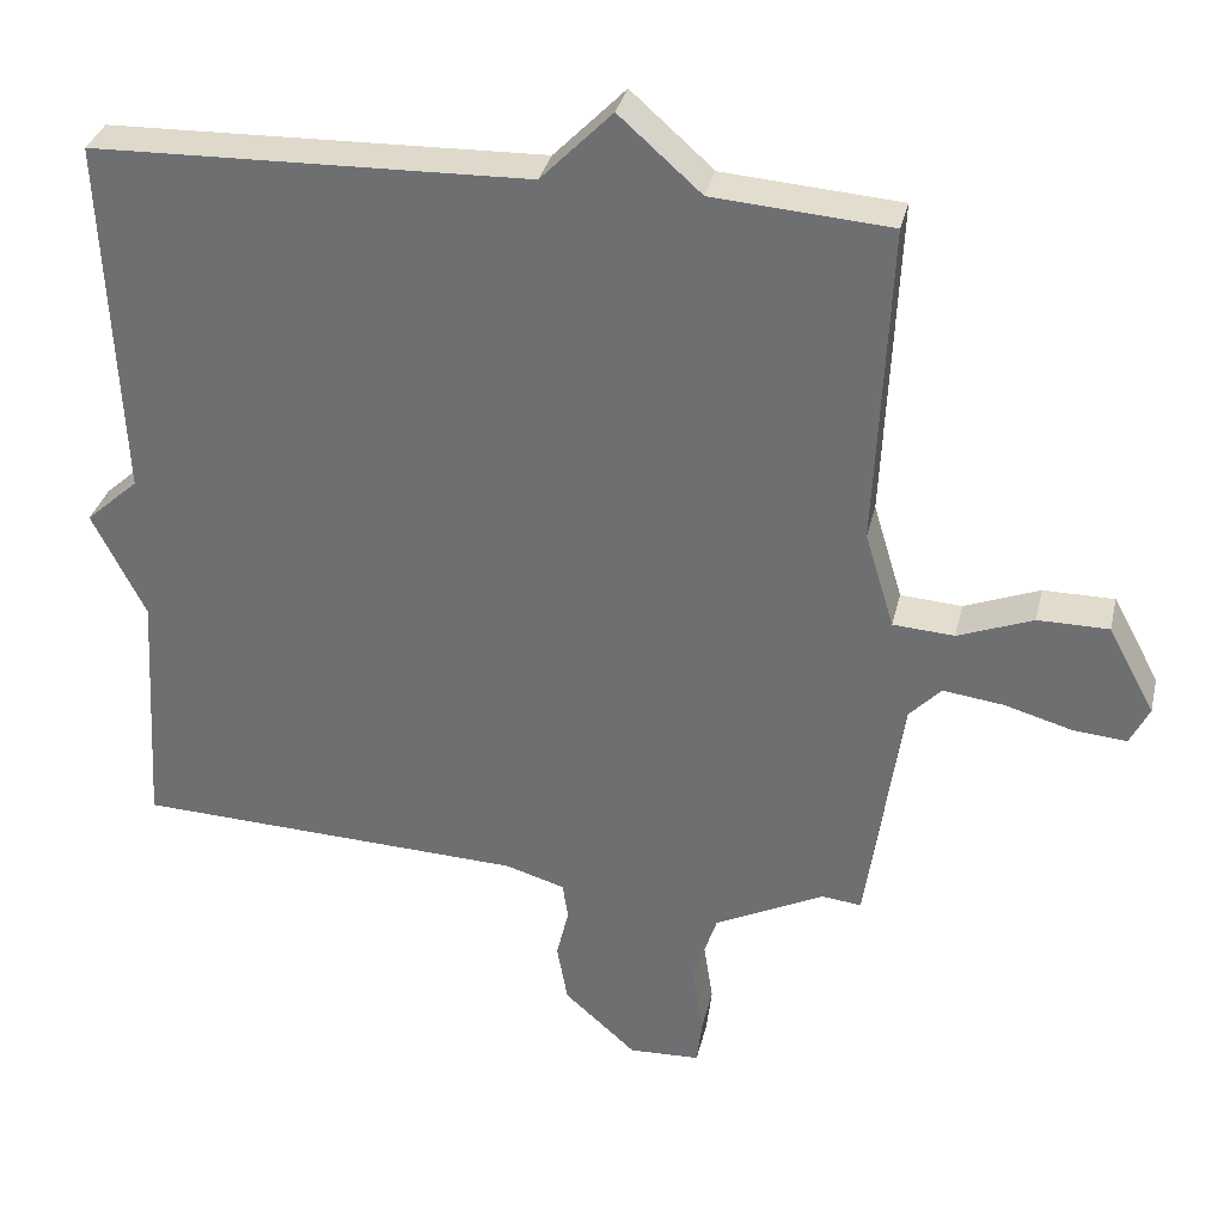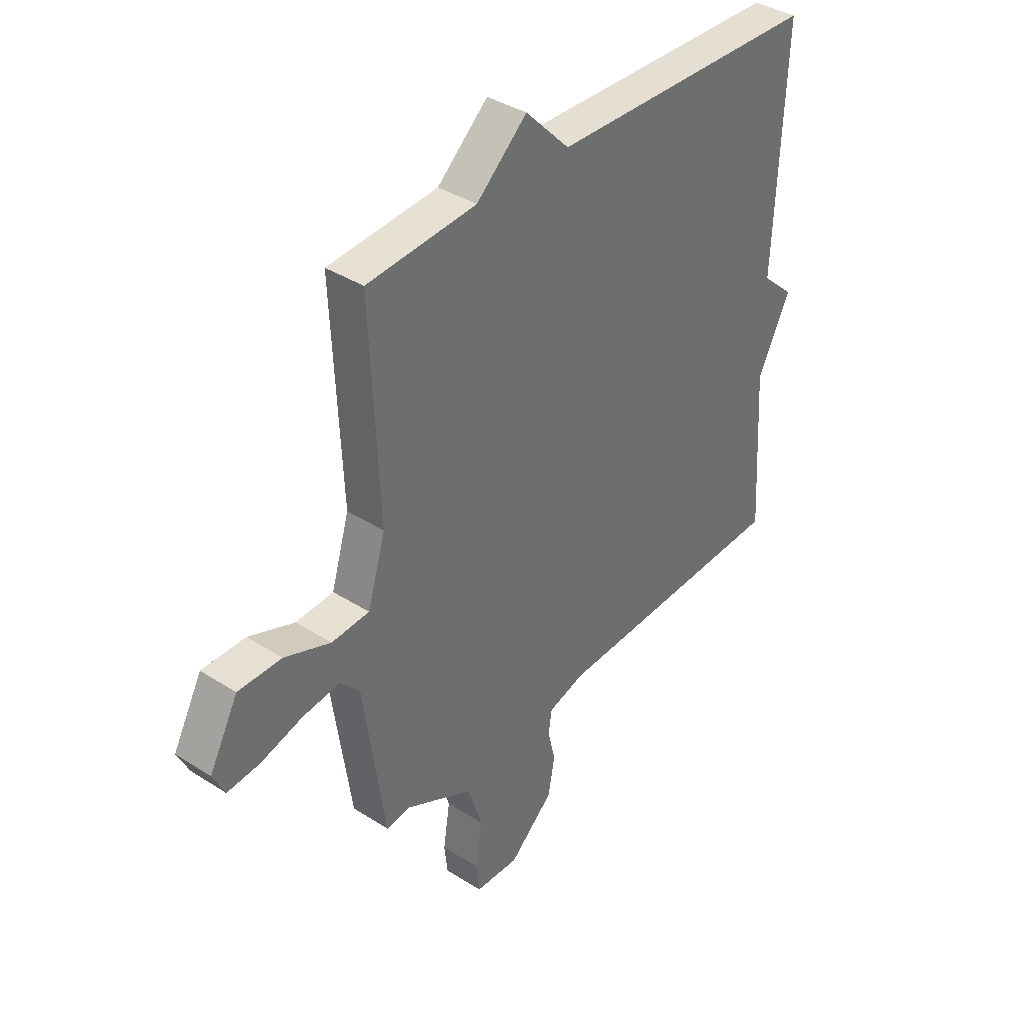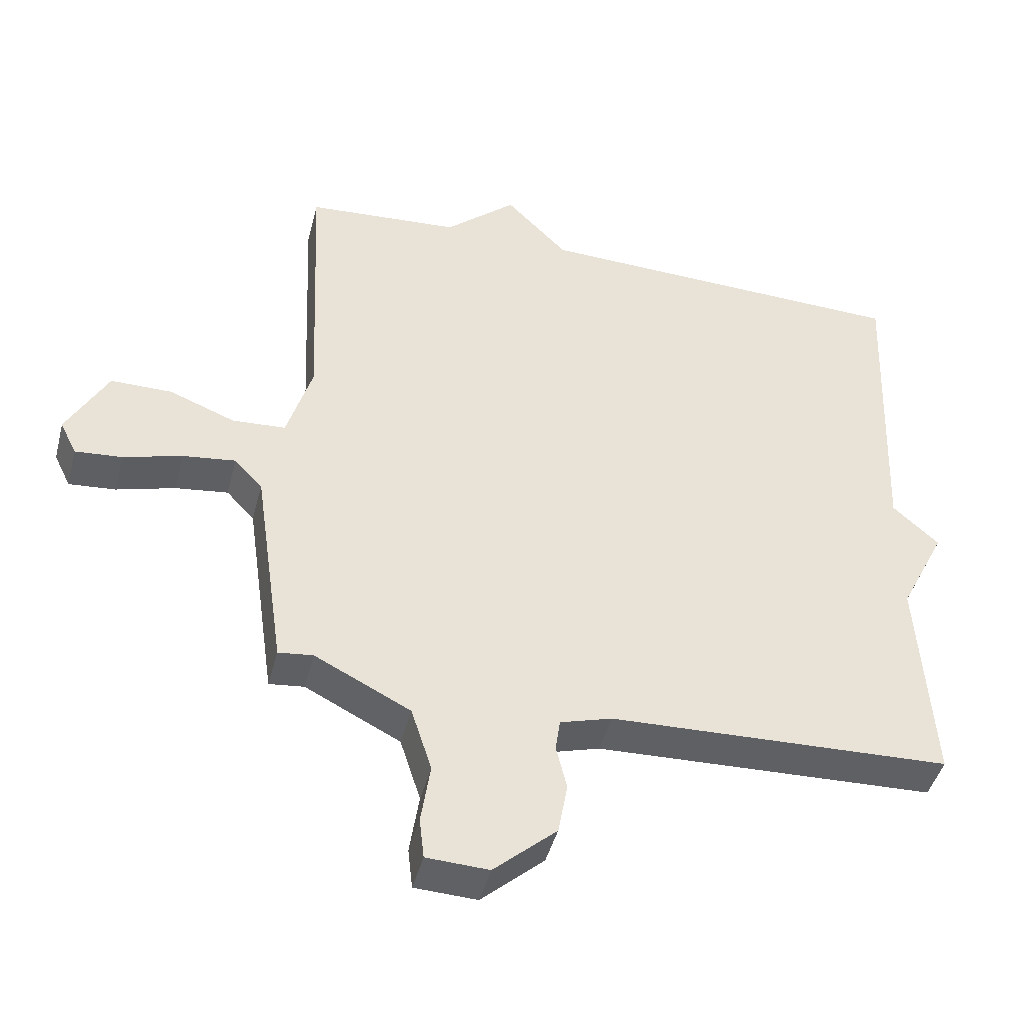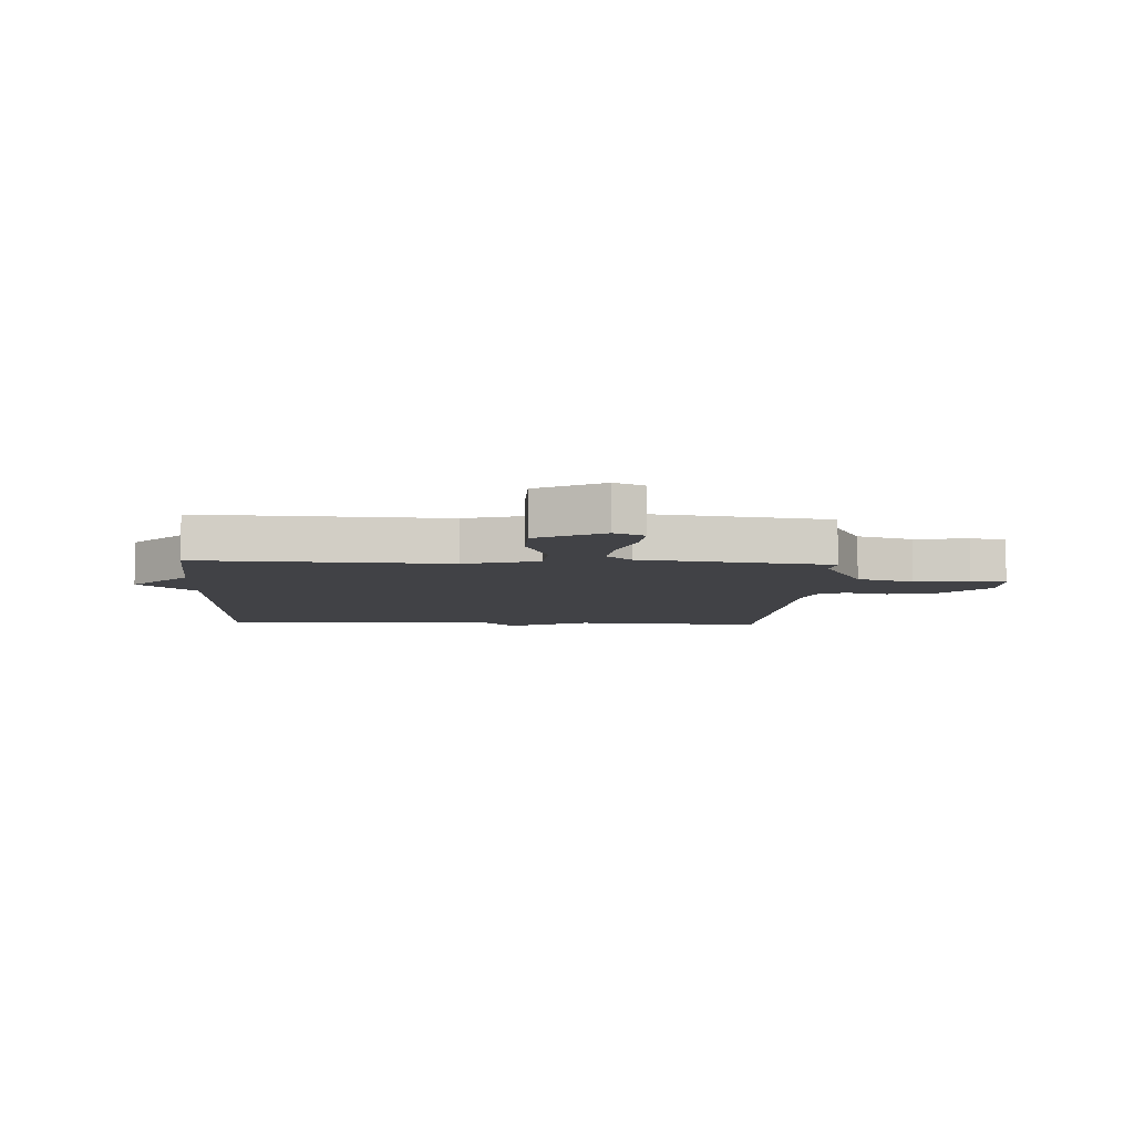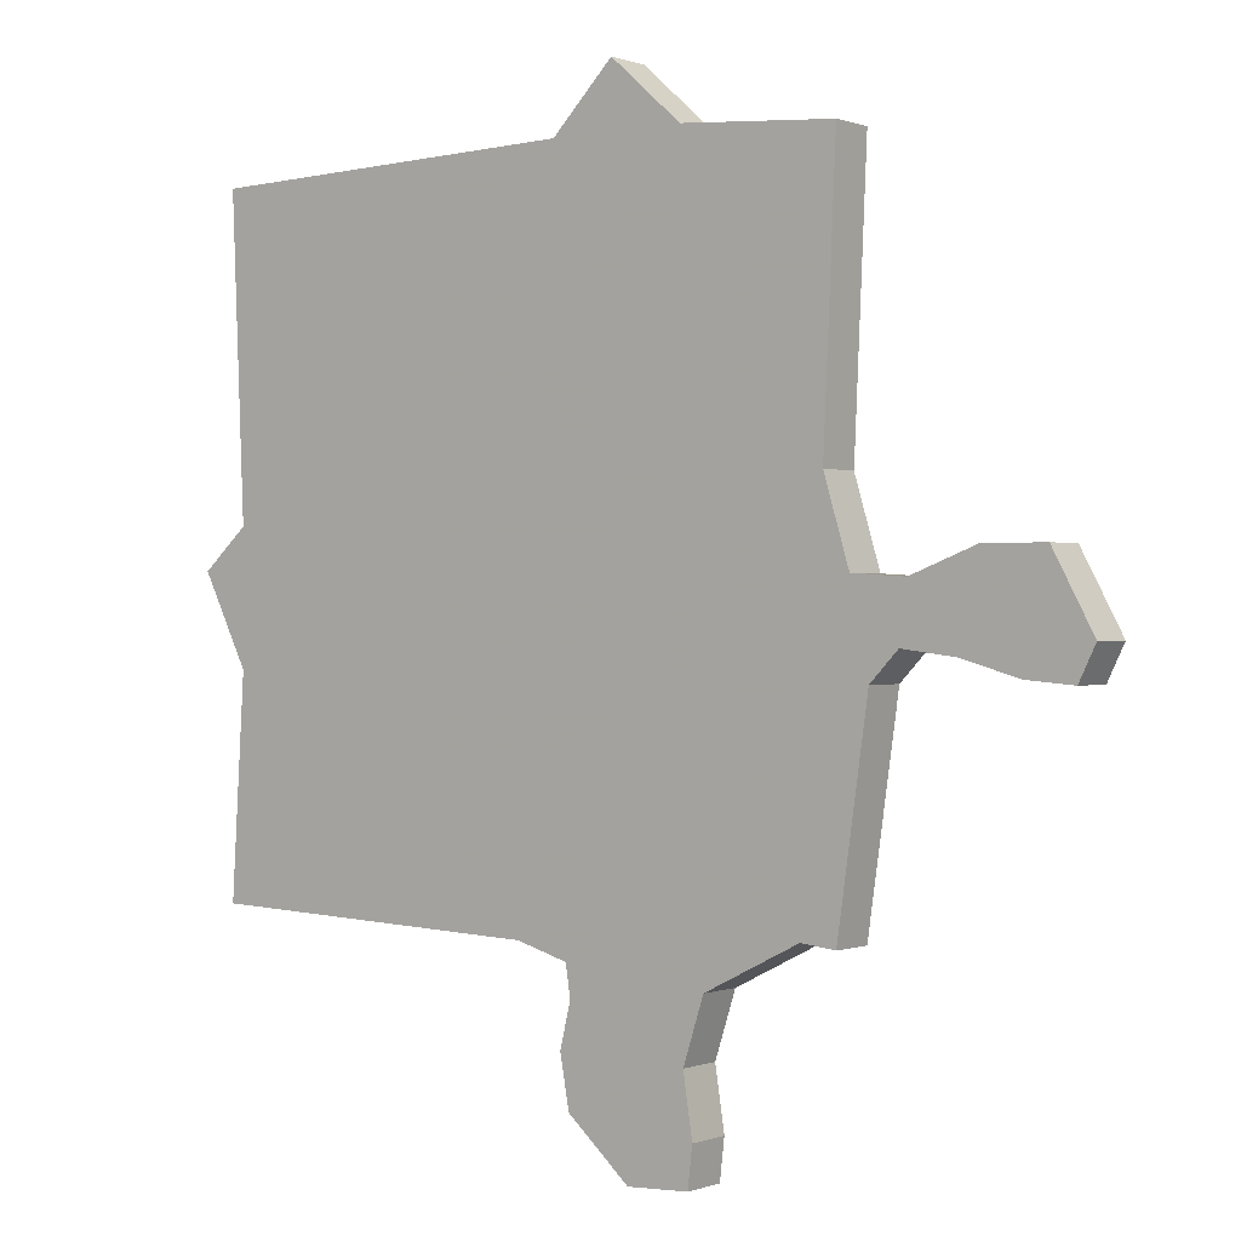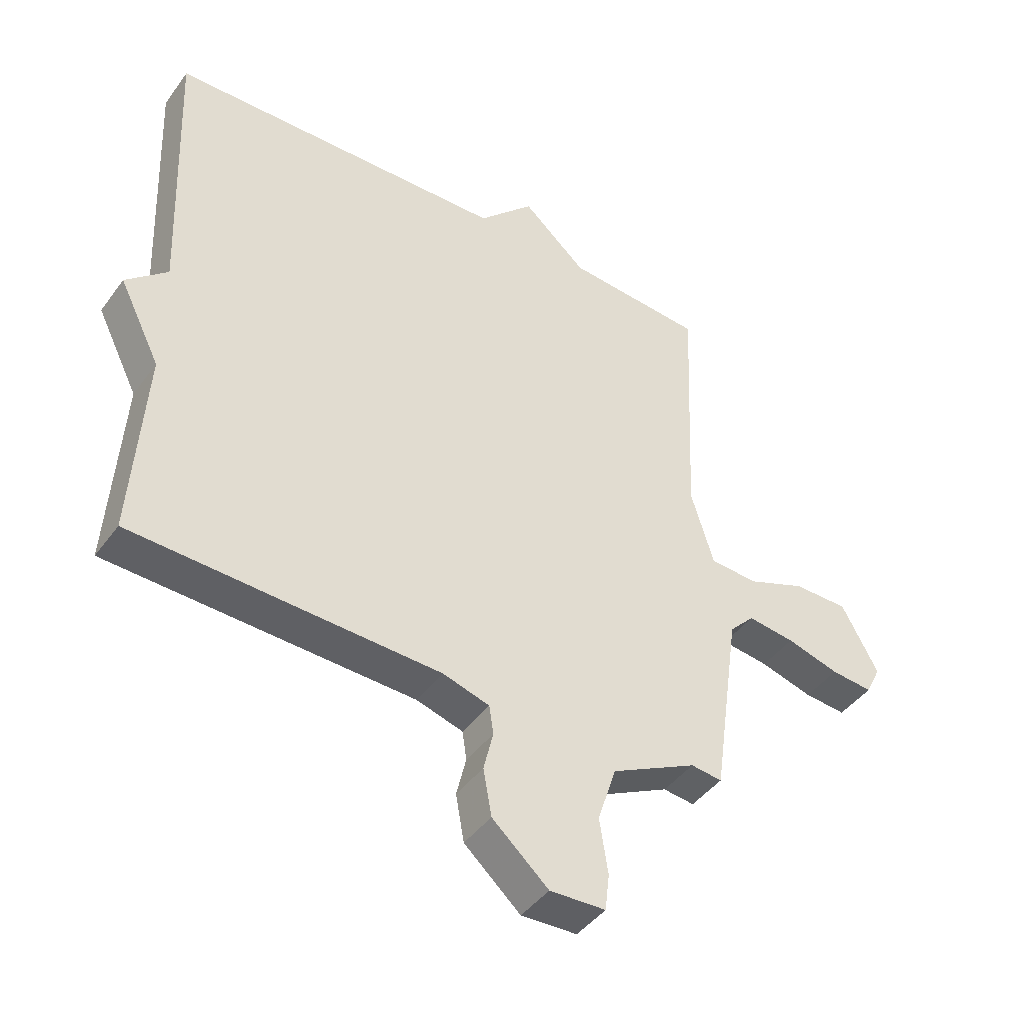
<metadata>
{"format":"obj","ext":"obj","renderer":"f3d","projection":"perspective","resolution":1024,"background":"white","views":[{"elev":33.3,"azim":12.9,"up":"+Z"},{"elev":37.9,"azim":129.2,"up":"+Z"},{"elev":-44.6,"azim":165.6,"up":"+Z"},{"elev":-6.7,"azim":86.8,"up":"+Y"},{"elev":0.1,"azim":36.7,"up":"+Z"},{"elev":-43.7,"azim":-33.5,"up":"+Z"}]}
</metadata>
<code>
v -0.5 0.07 0.5
v 0.069 0.07 0.517
v 0.162 0.07 0.612
v 0.269 0.07 0.517
v 0.5 0.07 0.5
v 0.481 0.07 0.08
v 0.519 0.07 -0.046
v 0.599 0.07 -0.051
v 0.697 0.07 -0.013
v 0.789 0.07 -0.013
v 0.85 0.07 -0.126
v 0.825 0.07 -0.177
v 0.755 0.07 -0.171
v 0.667 0.07 -0.146
v 0.588 0.07 -0.136
v 0.546 0.07 -0.18
v 0.5 0.07 -0.5
v 0.448 0.07 -0.494
v 0.305 0.07 -0.566
v 0.274 0.07 -0.662
v 0.288 0.07 -0.754
v 0.281 0.07 -0.815
v 0.188 0.07 -0.819
v 0.094 0.07 -0.735
v 0.08 0.07 -0.657
v 0.096 0.07 -0.59
v 0.089 0.07 -0.542
v 0.011 0.07 -0.519
v -0.5 0.07 -0.5
v -0.48 0.07 -0.173
v -0.549 0.07 -0.035
v -0.48 0.07 0.027
v -0.5 0 0.5
v 0.069 0 0.517
v 0.162 0 0.612
v 0.269 0 0.517
v 0.5 0 0.5
v 0.481 0 0.08
v 0.519 0 -0.046
v 0.599 0 -0.051
v 0.697 0 -0.013
v 0.789 0 -0.013
v 0.85 0 -0.126
v 0.825 0 -0.177
v 0.755 0 -0.171
v 0.667 0 -0.146
v 0.588 0 -0.136
v 0.546 0 -0.18
v 0.5 0 -0.5
v 0.448 0 -0.494
v 0.305 0 -0.566
v 0.274 0 -0.662
v 0.288 0 -0.754
v 0.281 0 -0.815
v 0.188 0 -0.819
v 0.094 0 -0.735
v 0.08 0 -0.657
v 0.096 0 -0.59
v 0.089 0 -0.542
v 0.011 0 -0.519
v -0.5 0 -0.5
v -0.48 0 -0.173
v -0.549 0 -0.035
v -0.48 0 0.027
f 30 31 32
f 28 29 30
f 27 28 30 32
f 24 25 26
f 23 24 26
f 22 23 26
f 21 22 26
f 20 21 26
f 19 20 26 27
f 32 1 2
f 27 32 2
f 19 27 2
f 18 19 2
f 12 13 14
f 11 12 14
f 10 11 14
f 9 10 14
f 8 9 14
f 7 8 14 15
f 4 5 6
f 4 6 7
f 3 4 7
f 2 3 7
f 18 2 7
f 17 18 7
f 16 17 7
f 7 15 16
f 64 63 62
f 62 61 60
f 64 62 60 59
f 58 57 56
f 58 56 55
f 58 55 54
f 58 54 53
f 58 53 52
f 59 58 52 51
f 34 33 64
f 34 64 59
f 34 59 51
f 34 51 50
f 46 45 44
f 46 44 43
f 46 43 42
f 46 42 41
f 46 41 40
f 47 46 40 39
f 38 37 36
f 39 38 36
f 39 36 35
f 39 35 34
f 39 34 50
f 39 50 49
f 39 49 48
f 48 47 39
f 1 33 34 2
f 2 34 35 3
f 3 35 36 4
f 4 36 37 5
f 5 37 38 6
f 6 38 39 7
f 7 39 40 8
f 8 40 41 9
f 9 41 42 10
f 10 42 43 11
f 11 43 44 12
f 12 44 45 13
f 13 45 46 14
f 14 46 47 15
f 15 47 48 16
f 16 48 49 17
f 17 49 50 18
f 18 50 51 19
f 19 51 52 20
f 20 52 53 21
f 21 53 54 22
f 22 54 55 23
f 23 55 56 24
f 24 56 57 25
f 25 57 58 26
f 26 58 59 27
f 27 59 60 28
f 28 60 61 29
f 29 61 62 30
f 30 62 63 31
f 31 63 64 32
f 32 64 33 1

</code>
